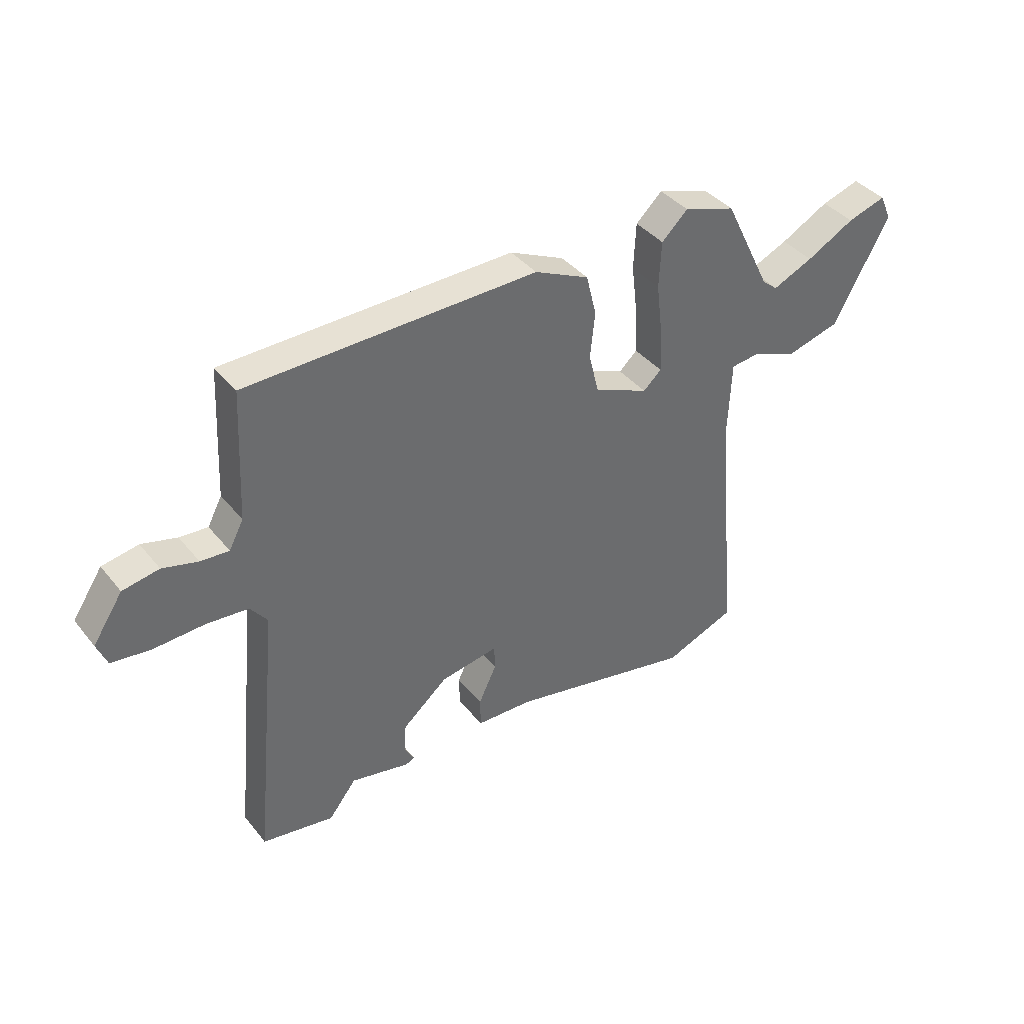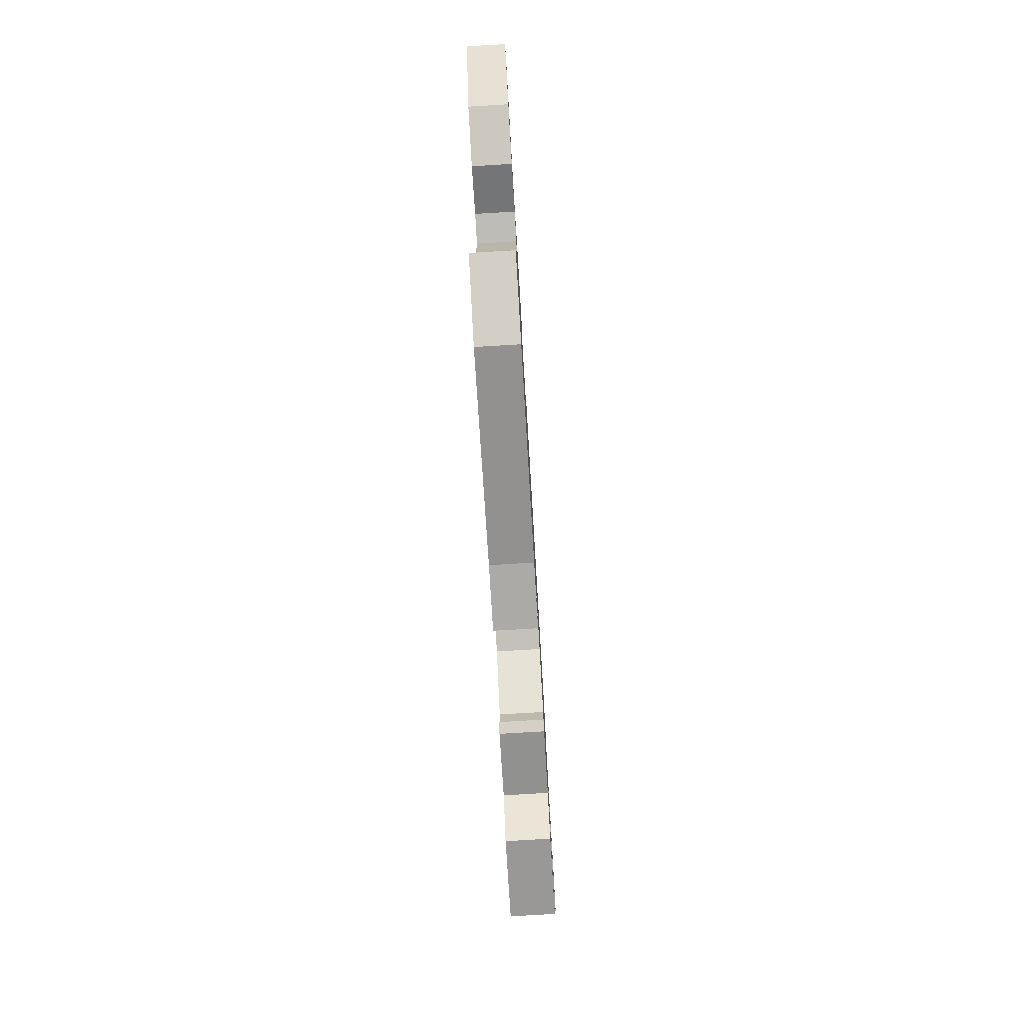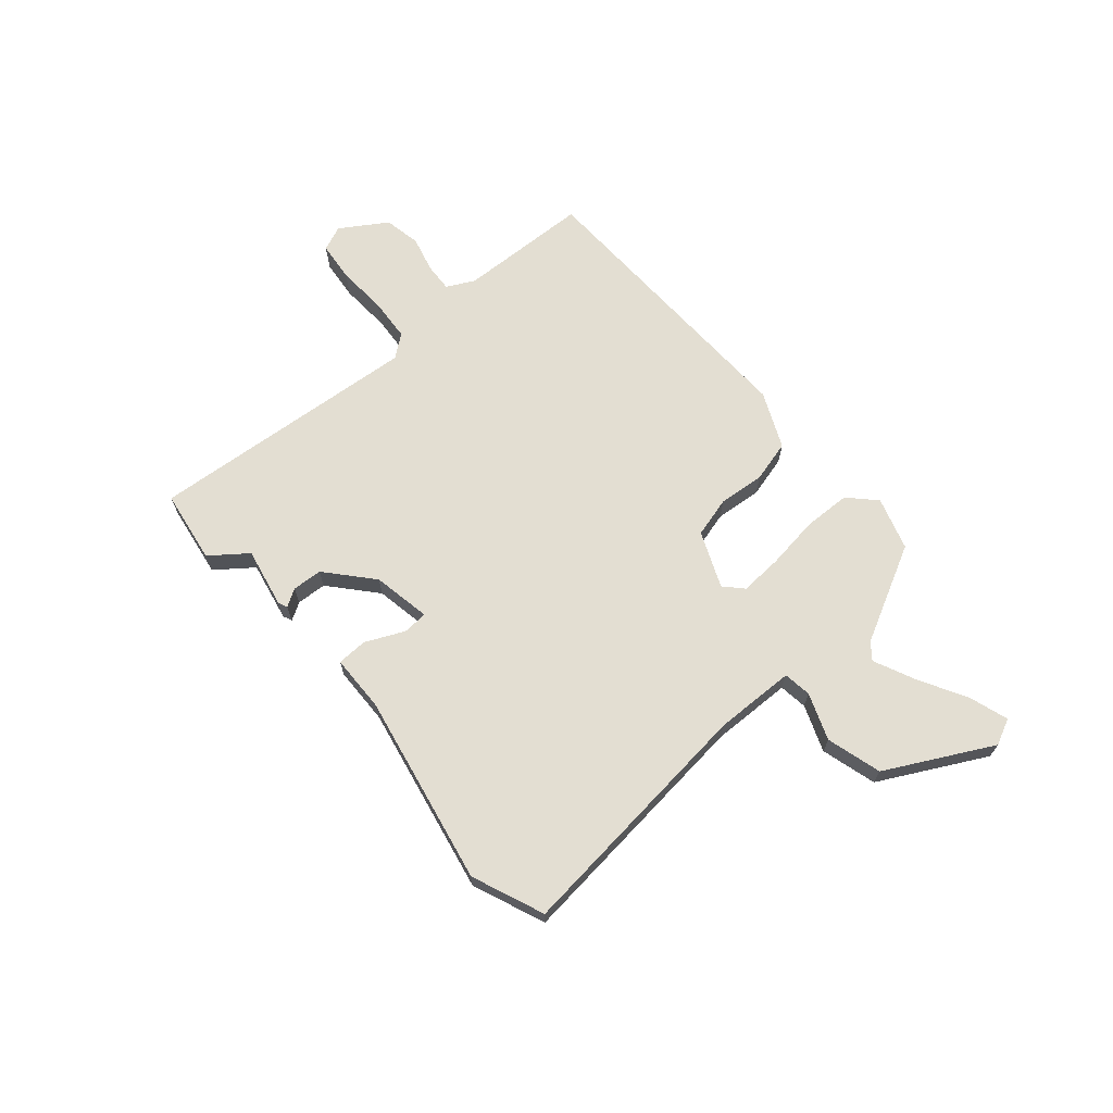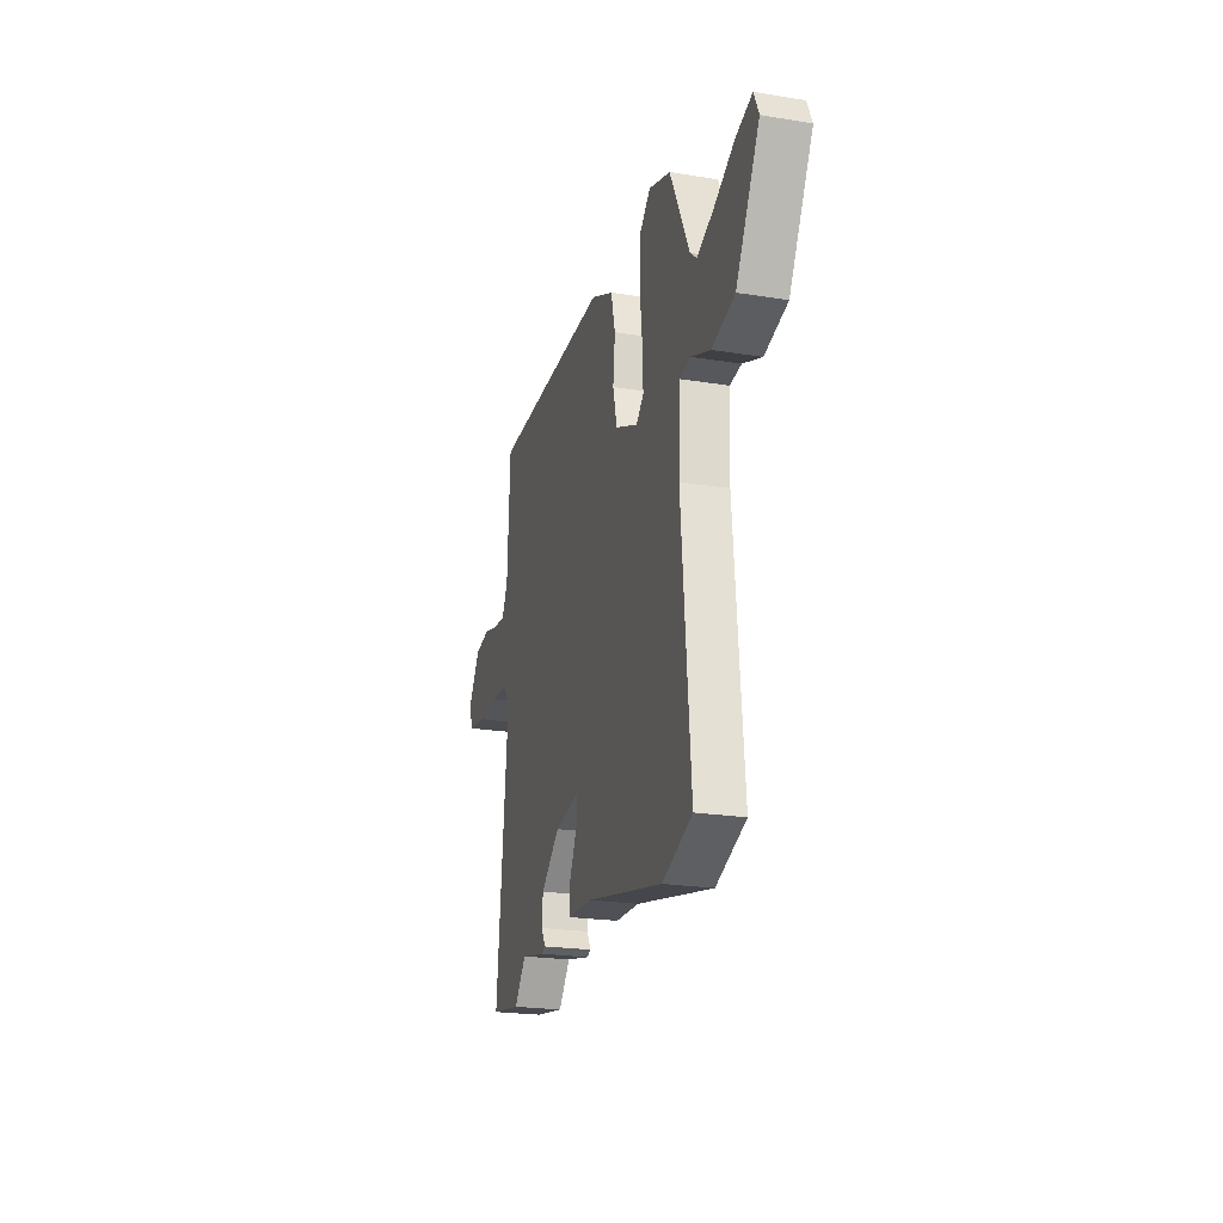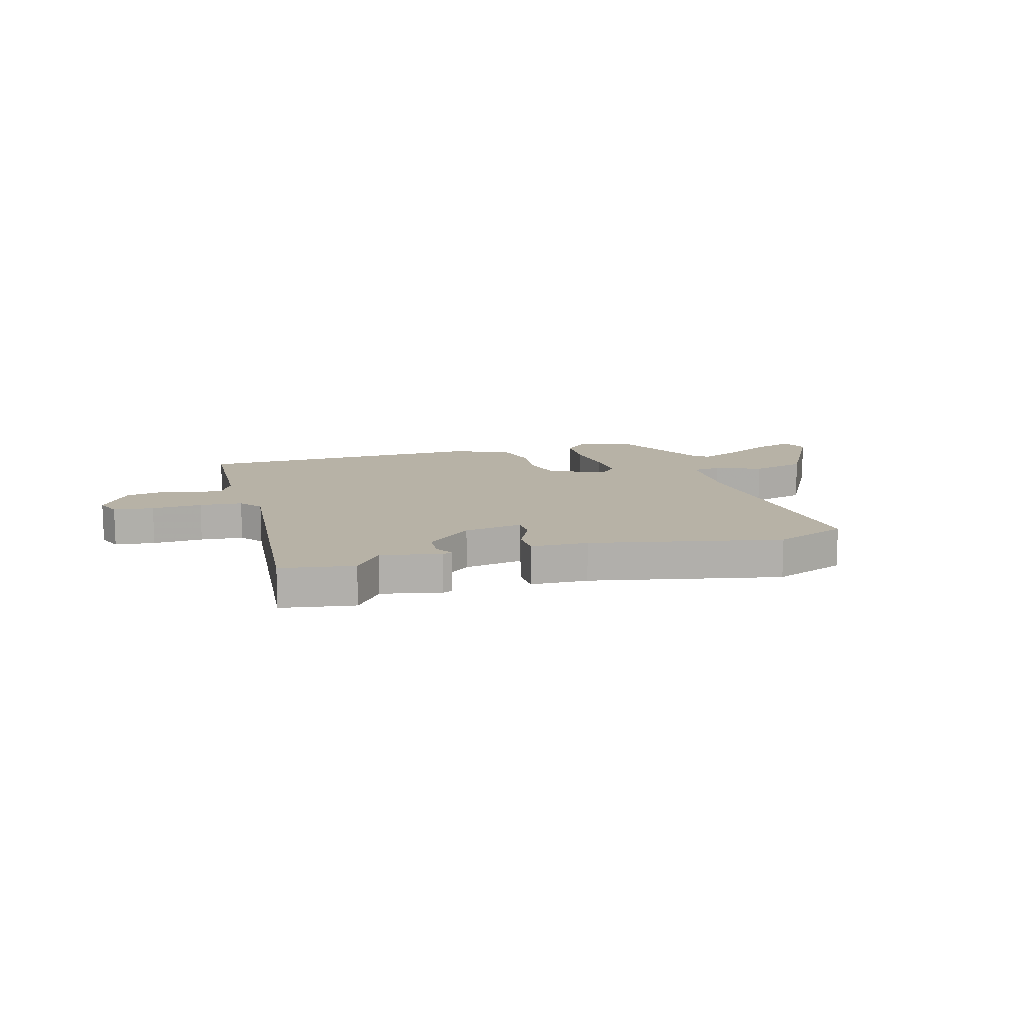
<metadata>
{"format":"obj","ext":"obj","renderer":"f3d","projection":"perspective","resolution":1024,"background":"white","views":[{"elev":39.5,"azim":145.3,"up":"+Z"},{"elev":-78.1,"azim":-86.6,"up":"+Z"},{"elev":67.6,"azim":-131.6,"up":"+Y"},{"elev":-22.5,"azim":-105.6,"up":"+Z"},{"elev":12.3,"azim":163.6,"up":"+Y"}]}
</metadata>
<code>
v 0.492 0.07 0.476
v 0.504 0.07 0.234
v 0.531 0.07 0.183
v 0.584 0.07 0.187
v 0.65 0.07 0.205
v 0.718 0.07 0.193
v 0.774 0.07 0.109
v 0.755 0.07 0.062
v 0.681 0.07 0.053
v 0.588 0.07 0.057
v 0.509 0.07 0.05
v 0.477 0.07 0.008
v 0.527 0.07 -0.495
v 0.392 0.07 -0.518
v 0.34 0.07 -0.452
v 0.23 0.07 -0.476
v 0.213 0.07 -0.469
v 0.232 0.07 -0.436
v 0.228 0.07 -0.381
v 0.143 0.07 -0.309
v 0.035 0.07 -0.291
v 0.033 0.07 -0.337
v 0.067 0.07 -0.408
v 0.066 0.07 -0.464
v -0.04 0.07 -0.468
v -0.389 0.07 -0.543
v -0.523 0.07 -0.491
v -0.481 0.07 -0.027
v -0.487 0.07 0.121
v -0.539 0.07 0.127
v -0.624 0.07 0.093
v -0.726 0.07 0.12
v -0.831 0.07 0.312
v -0.809 0.07 0.36
v -0.737 0.07 0.338
v -0.647 0.07 0.29
v -0.571 0.07 0.257
v -0.542 0.07 0.281
v -0.453 0.07 0.461
v -0.356 0.07 0.493
v -0.307 0.07 0.447
v -0.303 0.07 0.36
v -0.315 0.07 0.262
v -0.318 0.07 0.183
v -0.284 0.07 0.152
v -0.182 0.07 0.197
v -0.163 0.07 0.272
v -0.172 0.07 0.358
v -0.153 0.07 0.435
v -0.051 0.07 0.483
v 0.492 0 0.476
v 0.504 0 0.234
v 0.531 0 0.183
v 0.584 0 0.187
v 0.65 0 0.205
v 0.718 0 0.193
v 0.774 0 0.109
v 0.755 0 0.062
v 0.681 0 0.053
v 0.588 0 0.057
v 0.509 0 0.05
v 0.477 0 0.008
v 0.527 0 -0.495
v 0.392 0 -0.518
v 0.34 0 -0.452
v 0.23 0 -0.476
v 0.213 0 -0.469
v 0.232 0 -0.436
v 0.228 0 -0.381
v 0.143 0 -0.309
v 0.035 0 -0.291
v 0.033 0 -0.337
v 0.067 0 -0.408
v 0.066 0 -0.464
v -0.04 0 -0.468
v -0.389 0 -0.543
v -0.523 0 -0.491
v -0.481 0 -0.027
v -0.487 0 0.121
v -0.539 0 0.127
v -0.624 0 0.093
v -0.726 0 0.12
v -0.831 0 0.312
v -0.809 0 0.36
v -0.737 0 0.338
v -0.647 0 0.29
v -0.571 0 0.257
v -0.542 0 0.281
v -0.453 0 0.461
v -0.356 0 0.493
v -0.307 0 0.447
v -0.303 0 0.36
v -0.315 0 0.262
v -0.318 0 0.183
v -0.284 0 0.152
v -0.182 0 0.197
v -0.163 0 0.272
v -0.172 0 0.358
v -0.153 0 0.435
v -0.051 0 0.483
f 47 48 49 50
f 46 47 50 1
f 45 46 1 2
f 40 41 42 43
f 38 39 40 43
f 37 38 43 44
f 33 34 35 36
f 33 36 37
f 30 31 32 33
f 29 30 33 37
f 25 26 27 28
f 25 28 29
f 22 23 24 25
f 21 22 25 29
f 20 21 29 37
f 15 16 17 18
f 15 18 19
f 12 13 14 15
f 12 15 19 20
f 7 8 9 10
f 7 10 11
f 4 5 6 7
f 3 4 7 11
f 45 2 3 11
f 20 37 44 45
f 11 12 20 45
f 100 99 98 97
f 51 100 97 96
f 52 51 96 95
f 93 92 91 90
f 93 90 89 88
f 94 93 88 87
f 86 85 84 83
f 87 86 83
f 83 82 81 80
f 87 83 80 79
f 78 77 76 75
f 79 78 75
f 75 74 73 72
f 79 75 72 71
f 87 79 71 70
f 68 67 66 65
f 69 68 65
f 65 64 63 62
f 70 69 65 62
f 60 59 58 57
f 61 60 57
f 57 56 55 54
f 61 57 54 53
f 61 53 52 95
f 95 94 87 70
f 95 70 62 61
f 1 51 52 2
f 2 52 53 3
f 3 53 54 4
f 4 54 55 5
f 5 55 56 6
f 6 56 57 7
f 7 57 58 8
f 8 58 59 9
f 9 59 60 10
f 10 60 61 11
f 11 61 62 12
f 12 62 63 13
f 13 63 64 14
f 14 64 65 15
f 15 65 66 16
f 16 66 67 17
f 17 67 68 18
f 18 68 69 19
f 19 69 70 20
f 20 70 71 21
f 21 71 72 22
f 22 72 73 23
f 23 73 74 24
f 24 74 75 25
f 25 75 76 26
f 26 76 77 27
f 27 77 78 28
f 28 78 79 29
f 29 79 80 30
f 30 80 81 31
f 31 81 82 32
f 32 82 83 33
f 33 83 84 34
f 34 84 85 35
f 35 85 86 36
f 36 86 87 37
f 37 87 88 38
f 38 88 89 39
f 39 89 90 40
f 40 90 91 41
f 41 91 92 42
f 42 92 93 43
f 43 93 94 44
f 44 94 95 45
f 45 95 96 46
f 46 96 97 47
f 47 97 98 48
f 48 98 99 49
f 49 99 100 50
f 50 100 51 1

</code>
